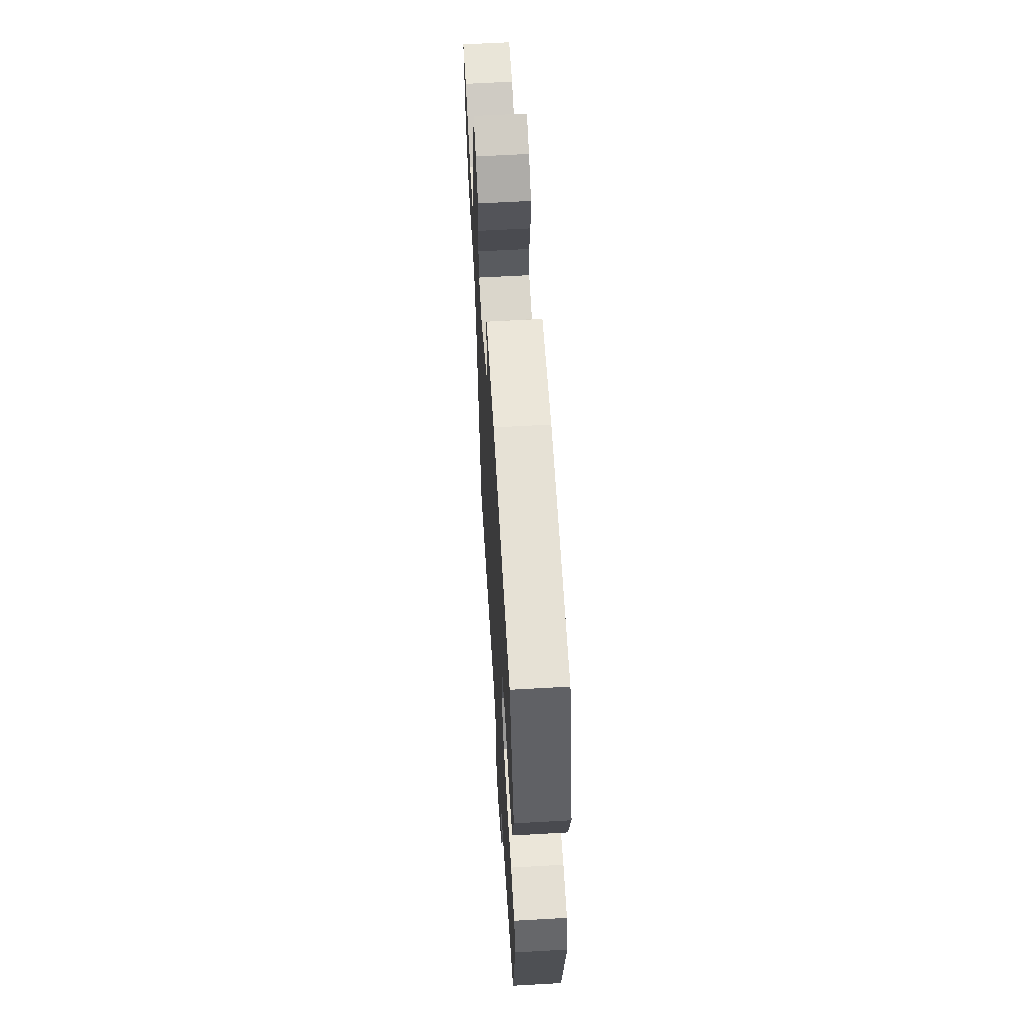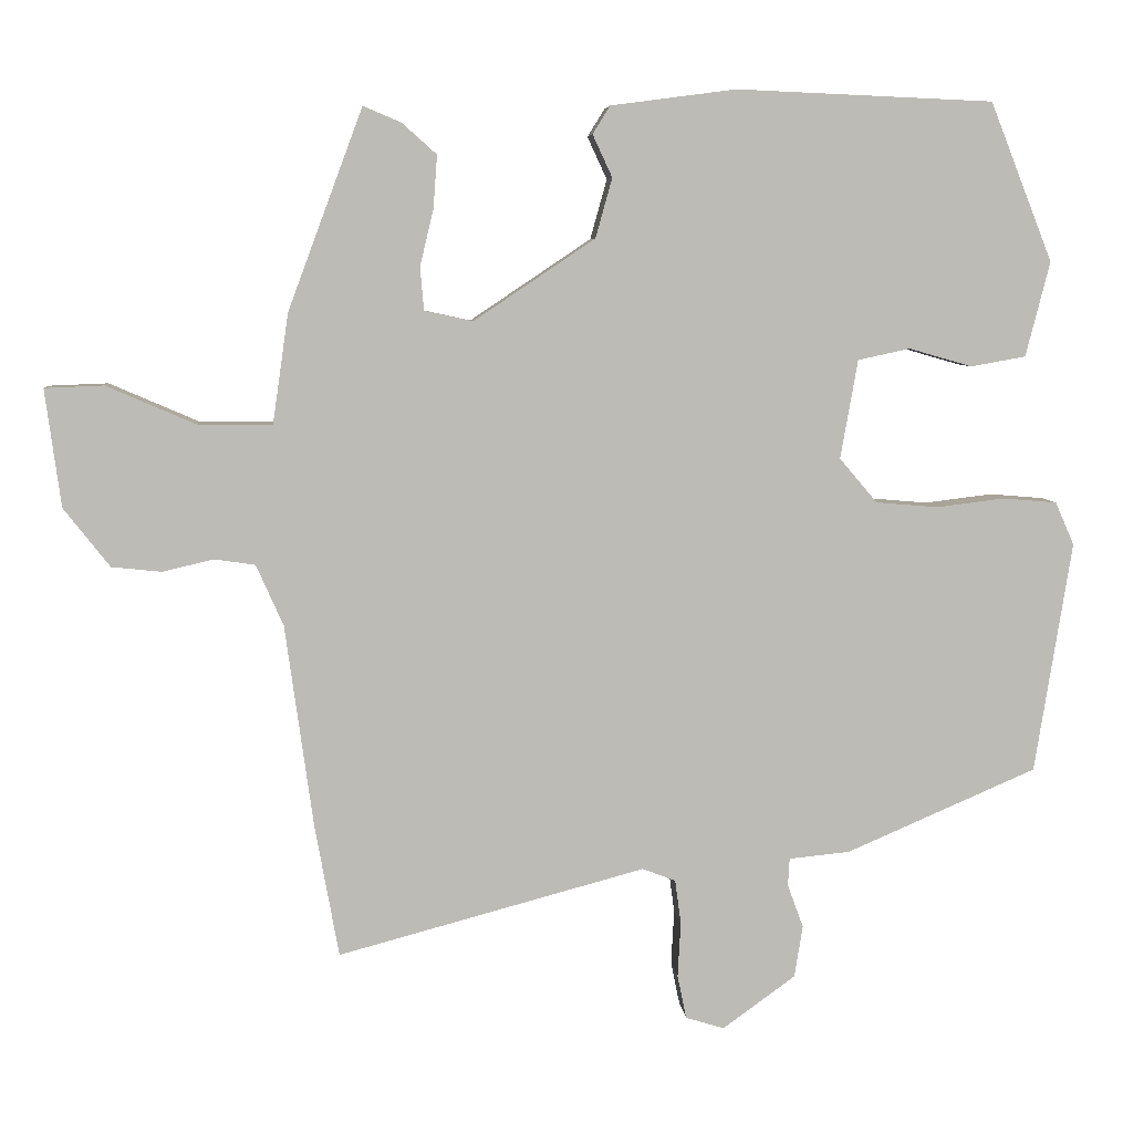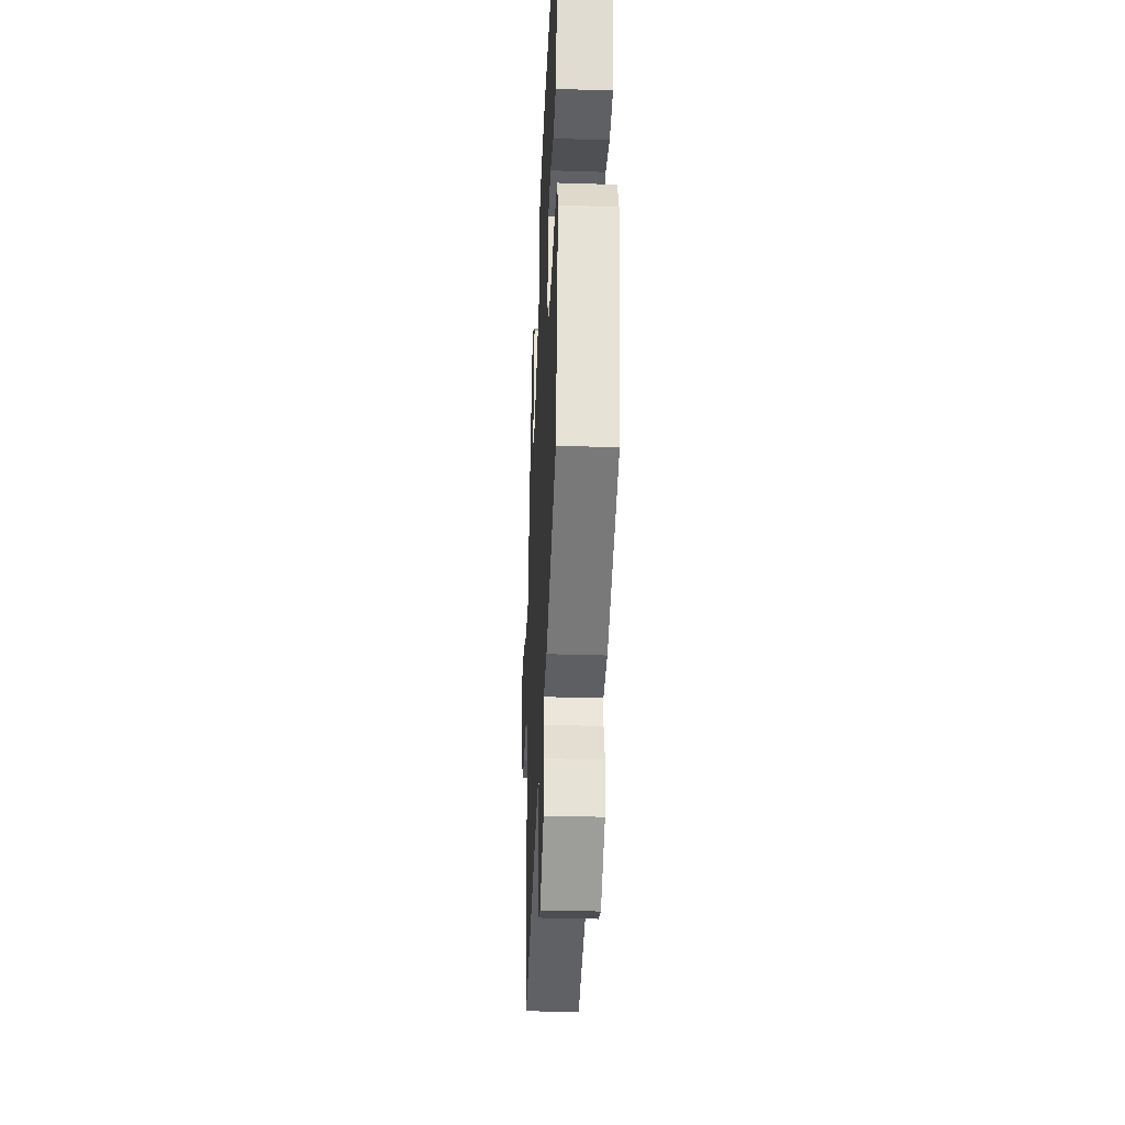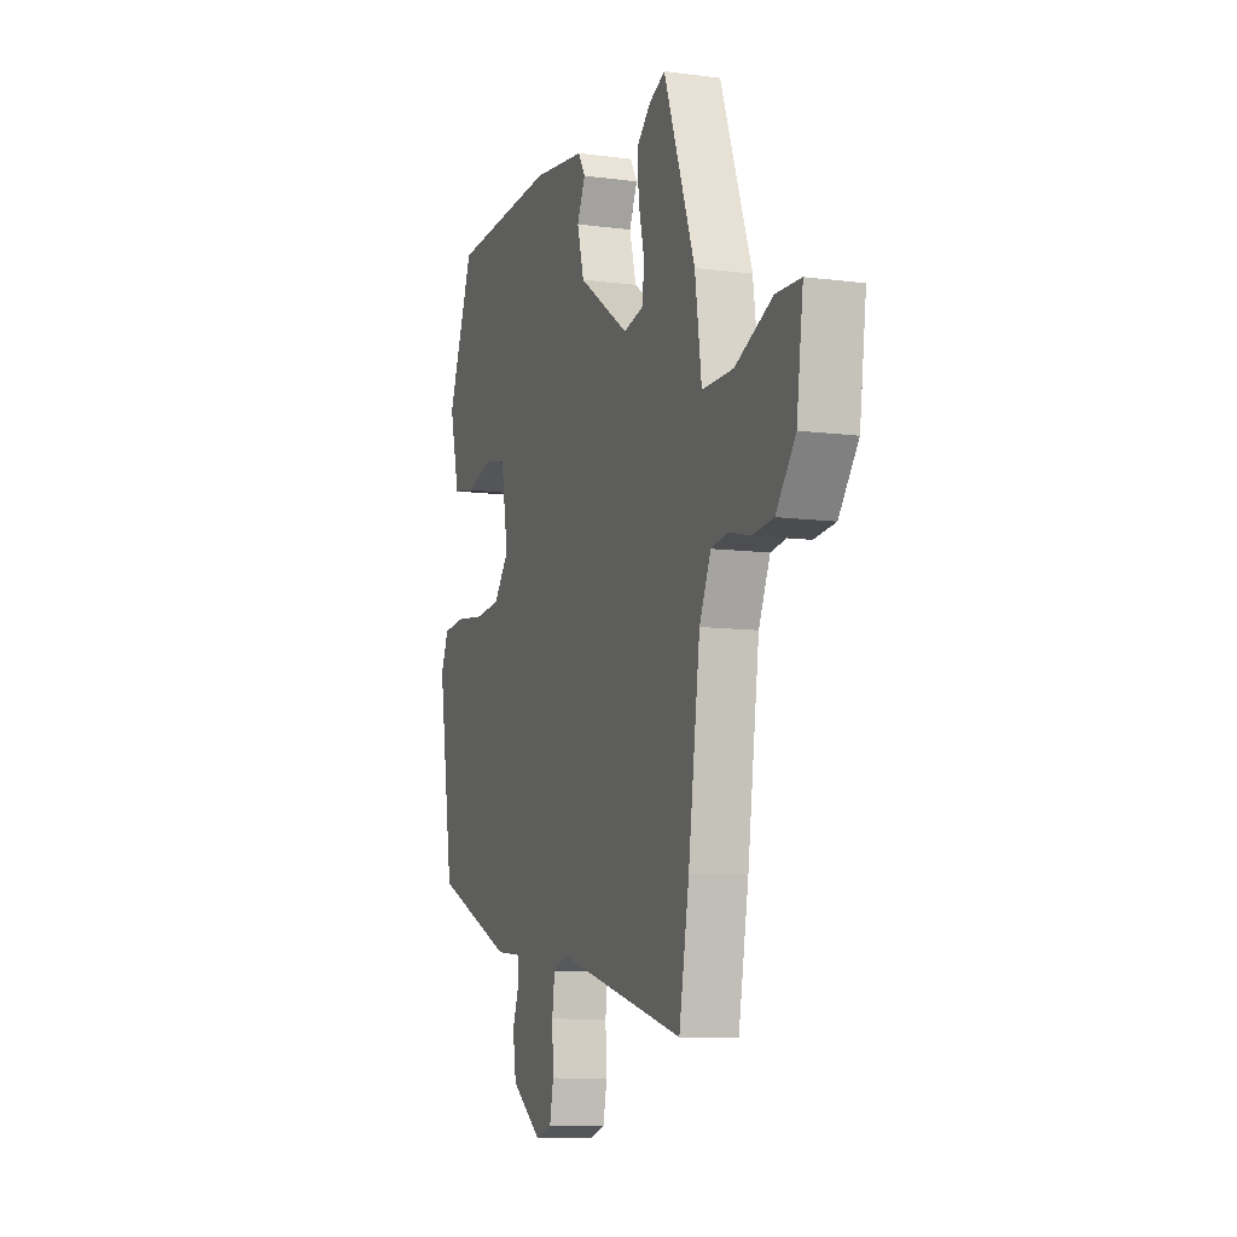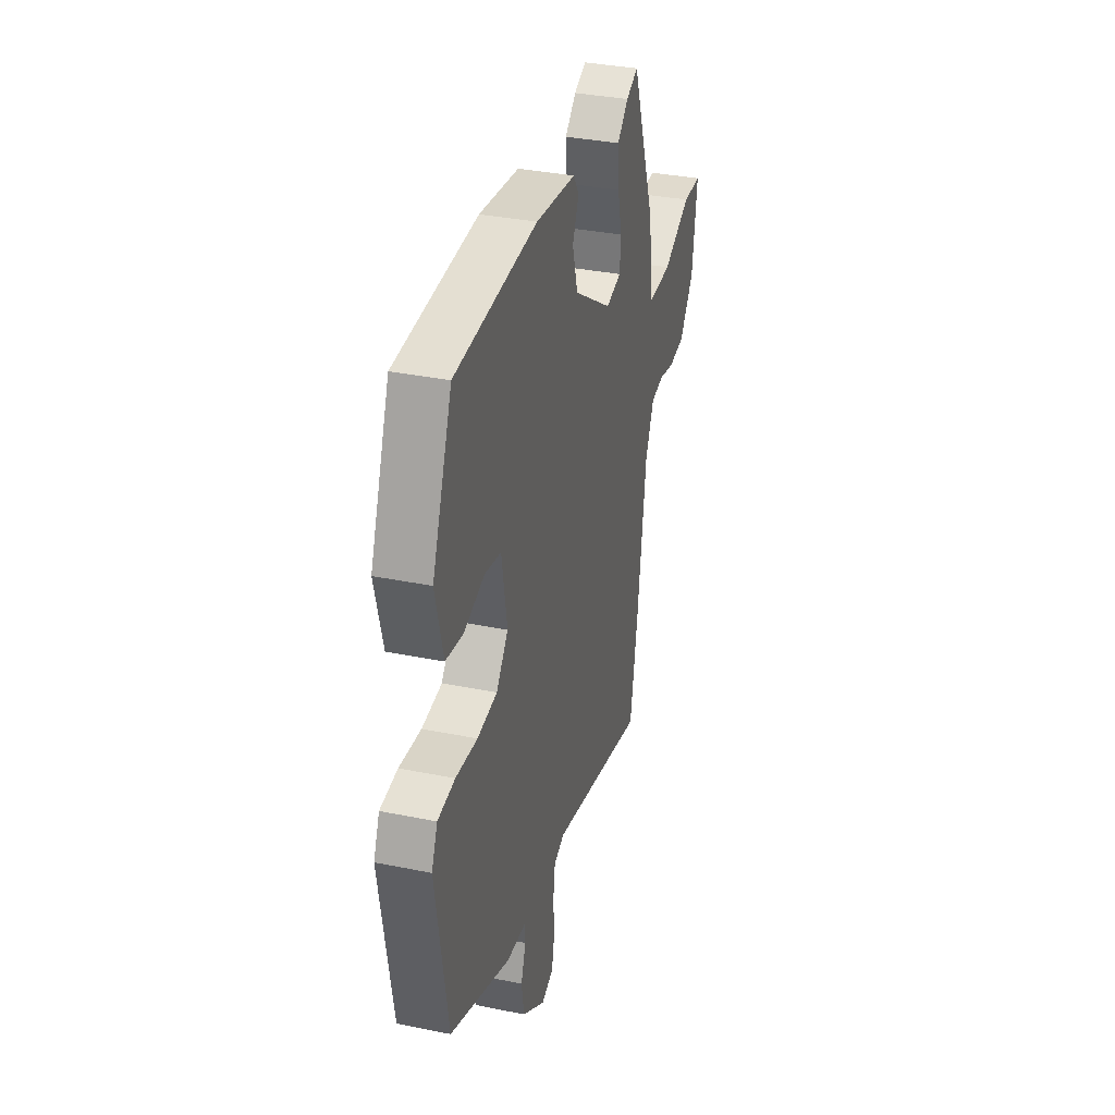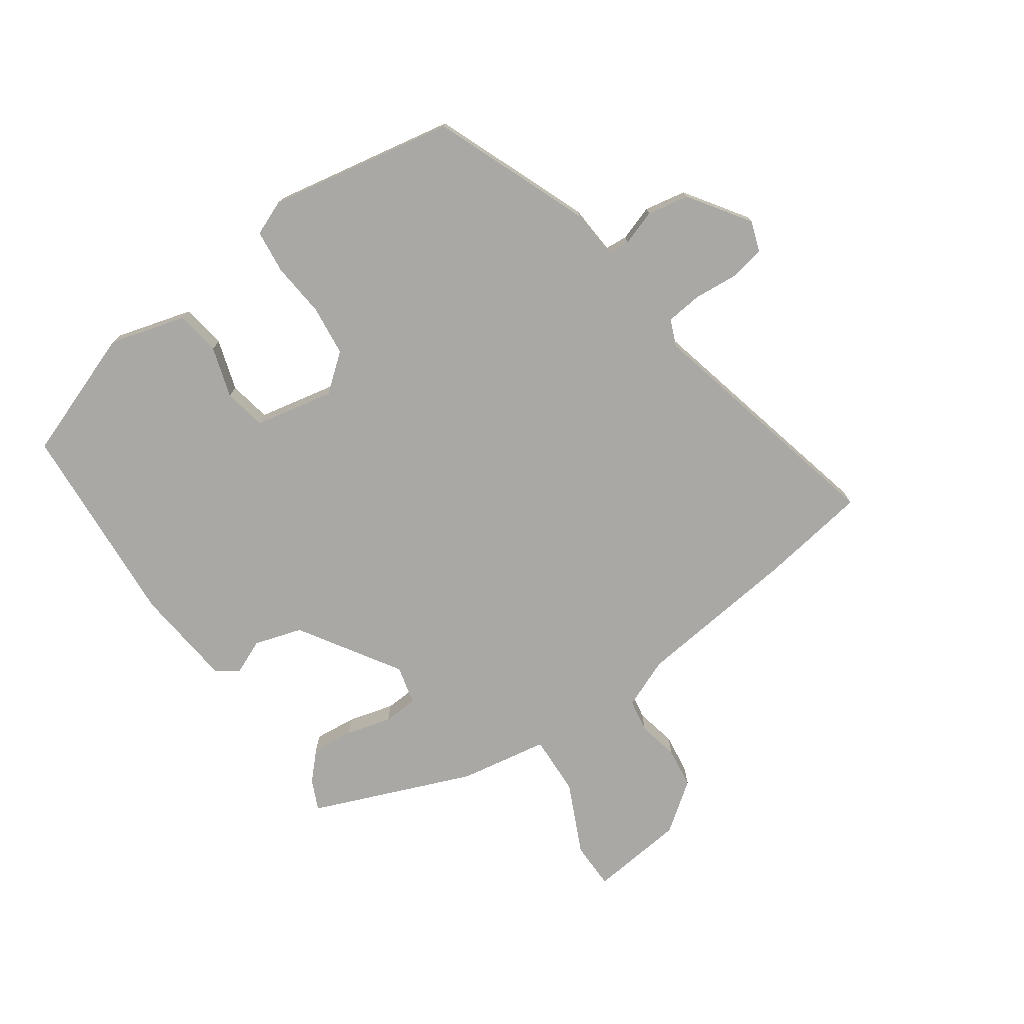
<metadata>
{"format":"obj","ext":"obj","renderer":"f3d","projection":"perspective","resolution":1024,"background":"white","views":[{"elev":61.8,"azim":86.7,"up":"+Z"},{"elev":6.3,"azim":-5.1,"up":"+Z"},{"elev":-34.4,"azim":87.5,"up":"+Z"},{"elev":-9.5,"azim":-108.9,"up":"+Z"},{"elev":35.1,"azim":105.1,"up":"+Z"},{"elev":-75.2,"azim":123.4,"up":"+Y"}]}
</metadata>
<code>
v 0.396 0.07 0.484
v 0.479 0.07 0.274
v 0.447 0.07 0.148
v 0.374 0.07 0.135
v 0.29 0.07 0.159
v 0.221 0.07 0.144
v 0.198 0.07 0.013
v 0.248 0.07 -0.046
v 0.331 0.07 -0.053
v 0.421 0.07 -0.042
v 0.493 0.07 -0.048
v 0.518 0.07 -0.105
v 0.469 0.07 -0.412
v 0.216 0.07 -0.521
v 0.135 0.07 -0.529
v 0.133 0.07 -0.566
v 0.154 0.07 -0.623
v 0.143 0.07 -0.692
v 0.046 0.07 -0.762
v -0.005 0.07 -0.746
v -0.017 0.07 -0.688
v -0.013 0.07 -0.615
v -0.021 0.07 -0.556
v -0.065 0.07 -0.539
v -0.473 0.07 -0.648
v -0.505 0.07 -0.471
v -0.542 0.07 -0.203
v -0.578 0.07 -0.122
v -0.633 0.07 -0.114
v -0.699 0.07 -0.13
v -0.766 0.07 -0.123
v -0.827 0.07 -0.045
v -0.848 0.07 0.111
v -0.77 0.07 0.114
v -0.652 0.07 0.063
v -0.553 0.07 0.062
v -0.532 0.07 0.208
v -0.433 0.07 0.474
v -0.383 0.07 0.453
v -0.337 0.07 0.412
v -0.342 0.07 0.342
v -0.36 0.07 0.267
v -0.355 0.07 0.21
v -0.291 0.07 0.196
v -0.13 0.07 0.304
v -0.108 0.07 0.383
v -0.134 0.07 0.439
v -0.111 0.07 0.476
v 0.055 0.07 0.498
v 0.396 0 0.484
v 0.479 0 0.274
v 0.447 0 0.148
v 0.374 0 0.135
v 0.29 0 0.159
v 0.221 0 0.144
v 0.198 0 0.013
v 0.248 0 -0.046
v 0.331 0 -0.053
v 0.421 0 -0.042
v 0.493 0 -0.048
v 0.518 0 -0.105
v 0.469 0 -0.412
v 0.216 0 -0.521
v 0.135 0 -0.529
v 0.133 0 -0.566
v 0.154 0 -0.623
v 0.143 0 -0.692
v 0.046 0 -0.762
v -0.005 0 -0.746
v -0.017 0 -0.688
v -0.013 0 -0.615
v -0.021 0 -0.556
v -0.065 0 -0.539
v -0.473 0 -0.648
v -0.505 0 -0.471
v -0.542 0 -0.203
v -0.578 0 -0.122
v -0.633 0 -0.114
v -0.699 0 -0.13
v -0.766 0 -0.123
v -0.827 0 -0.045
v -0.848 0 0.111
v -0.77 0 0.114
v -0.652 0 0.063
v -0.553 0 0.062
v -0.532 0 0.208
v -0.433 0 0.474
v -0.383 0 0.453
v -0.337 0 0.412
v -0.342 0 0.342
v -0.36 0 0.267
v -0.355 0 0.21
v -0.291 0 0.196
v -0.13 0 0.304
v -0.108 0 0.383
v -0.134 0 0.439
v -0.111 0 0.476
v 0.055 0 0.498
f 46 47 48 49
f 45 46 49 1
f 44 45 1 2
f 39 40 41 42
f 39 42 43
f 36 37 38 39
f 36 39 43
f 32 33 34 35
f 32 35 36
f 29 30 31 32
f 28 29 32 36
f 27 28 36 43
f 24 25 26 27
f 23 24 27 43
f 19 20 21 22
f 19 22 23
f 16 17 18 19
f 15 16 19 23
f 12 13 14 15
f 9 10 11 12
f 8 9 12 15
f 7 8 15 23
f 2 3 4 5
f 44 2 5 6
f 7 23 43 44
f 6 7 44
f 98 97 96 95
f 50 98 95 94
f 51 50 94 93
f 91 90 89 88
f 92 91 88
f 88 87 86 85
f 92 88 85
f 84 83 82 81
f 85 84 81
f 81 80 79 78
f 85 81 78 77
f 92 85 77 76
f 76 75 74 73
f 92 76 73 72
f 71 70 69 68
f 72 71 68
f 68 67 66 65
f 72 68 65 64
f 64 63 62 61
f 61 60 59 58
f 64 61 58 57
f 72 64 57 56
f 54 53 52 51
f 55 54 51 93
f 93 92 72 56
f 93 56 55
f 1 50 51 2
f 2 51 52 3
f 3 52 53 4
f 4 53 54 5
f 5 54 55 6
f 6 55 56 7
f 7 56 57 8
f 8 57 58 9
f 9 58 59 10
f 10 59 60 11
f 11 60 61 12
f 12 61 62 13
f 13 62 63 14
f 14 63 64 15
f 15 64 65 16
f 16 65 66 17
f 17 66 67 18
f 18 67 68 19
f 19 68 69 20
f 20 69 70 21
f 21 70 71 22
f 22 71 72 23
f 23 72 73 24
f 24 73 74 25
f 25 74 75 26
f 26 75 76 27
f 27 76 77 28
f 28 77 78 29
f 29 78 79 30
f 30 79 80 31
f 31 80 81 32
f 32 81 82 33
f 33 82 83 34
f 34 83 84 35
f 35 84 85 36
f 36 85 86 37
f 37 86 87 38
f 38 87 88 39
f 39 88 89 40
f 40 89 90 41
f 41 90 91 42
f 42 91 92 43
f 43 92 93 44
f 44 93 94 45
f 45 94 95 46
f 46 95 96 47
f 47 96 97 48
f 48 97 98 49
f 49 98 50 1

</code>
